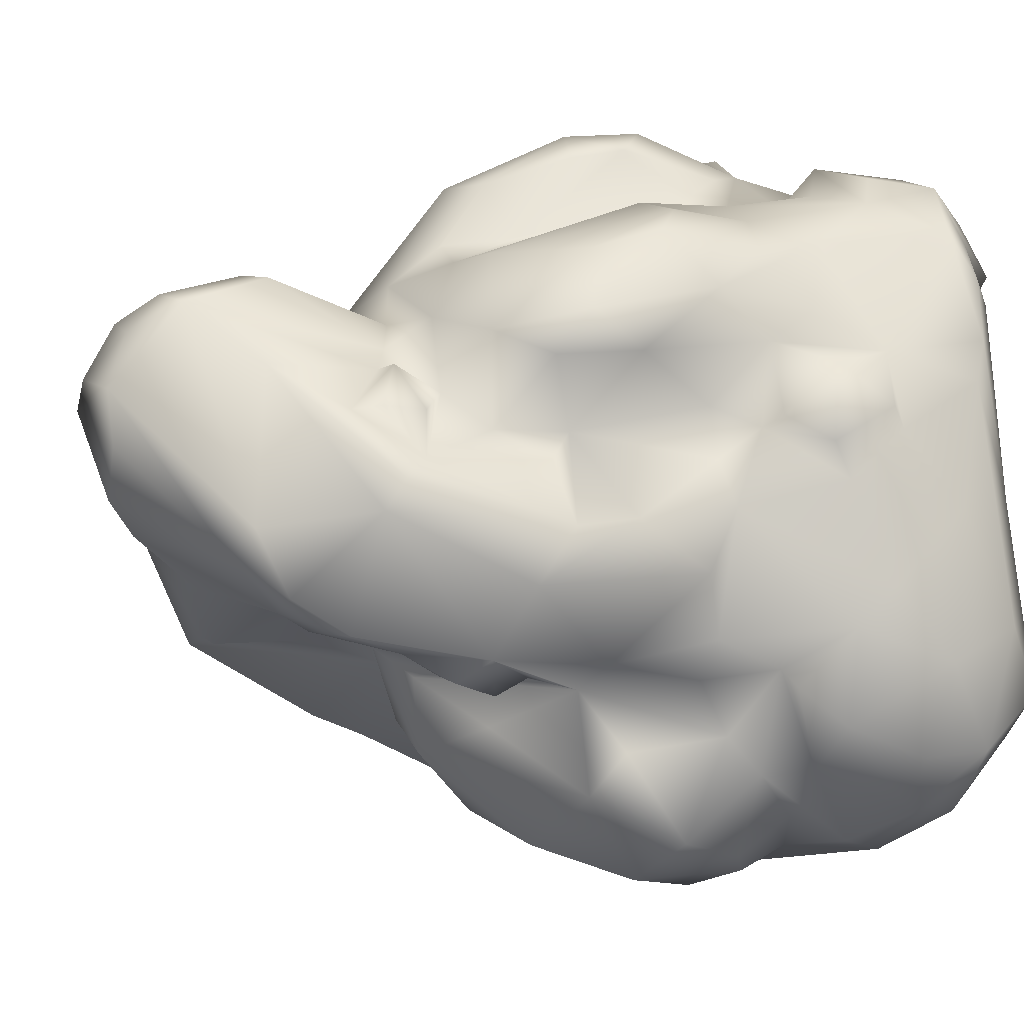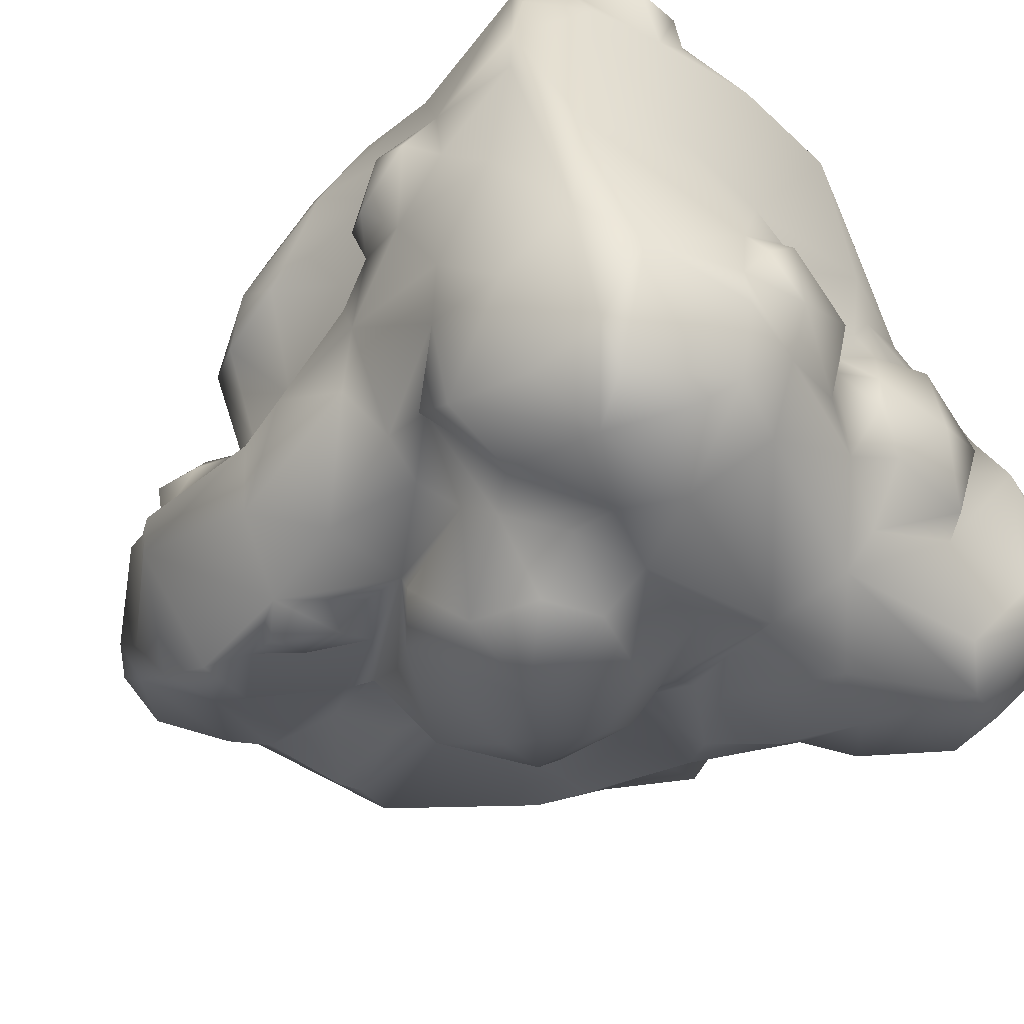
<metadata>
{"format":"obj","ext":"obj","renderer":"f3d","projection":"perspective","resolution":1024,"background":"white","views":[{"elev":-16.8,"azim":-115.3,"up":"+Z"},{"elev":-48.0,"azim":-49.4,"up":"+Z"}]}
</metadata>
<code>
g default
v -0.8761 -0.5273 0.5016
v -0.5365 0.7581 0.4807
v 0.6958 -0.5758 0.4
v 0.7186 -0.1179 0.8128
v -0.7112 -0.7563 -0.5777
v 0.7929 0.1607 -0.05888
v 0.3513 0.04963 0.7784
v 1.018 -0.1216 -0.1902
v 0.5106 1.186 -0.3722
v -0.03635 1.596 -0.1632
v 0.2469 1.333 0.2631
v 0.2794 -0.01705 -0.7871
v -0.1162 0.6527 -0.5063
v 0.8061 0.3719 -0.4911
v -0.08877 1.274 0.4922
v -0.4758 0.9953 0.1593
v 0.184 -0.7942 0.1427
v -0.2851 -0.5248 -0.9404
v 0.9372 -0.1375 0.5125
v 0.7767 -0.8387 -0.1736
v -0.7316 -0.1653 -0.7267
v -0.798 -0.05488 0.3671
v 0.919 0.6477 -0.289
v 0.6131 -0.3675 0.6234
v 0.1384 1.028 -0.3627
v -0.5128 0.02826 0.7542
v 0.8127 -0.7993 -0.5652
v 0.1949 0.9646 0.2887
v -0.4743 -0.731 0.1027
v -0.2467 0.7645 -0.5821
v -0.1611 -0.2471 0.94
v 0.4792 -0.4284 -0.8822
v -0.1329 0.7096 0.8282
v -0.2976 -0.9011 -0.3113
v -0.08987 1.502 0.4001
v -0.2946 -0.0831 -0.9922
v 0.637 0.4034 0.1969
v -0.5858 -0.4929 0.9017
v 0.08228 1.249 0.4918
v 0.3908 0.1728 -0.6513
v 0.4604 -0.7248 0.1651
v -0.7726 0.5702 0.2794
v 0.1437 0.6495 -0.7005
v -0.02136 -0.7562 -0.00204
v -0.4662 0.8611 0.1033
v 0.7432 0.6158 0.1143
v 0.368 -0.7014 0.554
v -0.71 0.2182 -0.3594
v 0.9212 -0.1663 -0.694
v 0.2728 0.6673 0.6923
v -0.4429 -0.0723 -0.8052
v 0.6456 0.1877 -0.6982
v 0.7208 0.3673 0.6051
v -0.7972 0.1006 0.5174
v 1.004 -0.8184 -0.2529
v -0.6929 0.5858 -0.2759
v 0.06963 0.3497 -0.9397
v -0.07875 -0.1393 1.042
v 0.8896 0.3415 0.4563
v 0.6957 0.5878 -0.5372
v -0.8396 -0.4212 -0.5539
v -0.2666 0.173 1.045
v 0.2605 -0.6867 0.7487
v -0.8724 -0.2287 0.2538
v 0.2762 -0.5915 -0.7889
v 0.2108 1.532 0.01635
v 0.828 -0.1285 0.05098
v -0.4955 -0.3643 0.8797
v -0.3715 0.2858 -0.7651
v 0.3558 0.2686 0.7174
v 0.9925 -0.5573 -0.744
v -0.5344 -0.7139 0.5237
v 0.3018 0.4287 -0.8101
v 0.04706 0.9398 0.4599
v 1.127 -0.7347 -0.4955
v -0.7092 -0.4047 -0.7801
v 0.4569 -0.2279 0.7335
v 0.6552 1.179 -0.1611
v -0.4398 0.8763 0.318
v 0.04307 -0.1176 -1.02
v 0.9939 -0.07518 0.3489
v -0.2979 0.5635 0.6499
v -0.1359 -0.6865 0.7483
v 0.1494 1.302 -0.3077
v -0.3353 -0.2191 -0.8832
v 1.165 -0.5748 -0.1276
v 0.3031 0.2496 0.8574
v -0.6381 0.7976 0.229
v -0.3703 -0.7655 -0.7751
v -0.3072 1.361 -0.3512
v -0.7162 0.555 0.4653
v -0.438 -0.84 -0.4972
v 1.223 -0.3865 -0.449
v 0.3664 -0.8843 -0.3811
v 0.1483 1.638 0.1314
v -0.7497 0.1581 -0.1869
v -0.5405 0.3142 0.7027
v 0.1569 -0.829 -0.3362
v 0.2938 -0.3406 0.917
v 0.4928 -0.8161 -0.5478
v -0.5978 0.9551 -0.1243
v 0.7762 0.1464 0.7808
v 0.5632 -0.79 -0.3122
v 0.8147 0.6132 -0.4267
v -0.1567 1.627 -0.05562
v -0.3742 -0.8127 -0.2608
v 0.8588 -0.3568 0.1605
v -0.6838 0.1955 0.09948
v 0.309 0.6959 -0.4174
v 0.3285 0.7695 0.4213
v -0.7834 -0.6473 -0.06728
v -0.2997 1.504 0.3067
v 0.7075 0.9531 0.01685
v -0.06611 -0.5706 0.8485
v -0.3938 0.1209 0.7893
v -0.5286 0.4185 -0.5793
v 0.9282 0.2035 0.2142
v -0.1257 0.8696 0.5158
v -0.2451 -0.09034 1.02
v -0.8548 0.0738 0.03968
v 0.1297 -0.731 -0.5869
v 0.315 1.182 -0.4149
v 0.9581 0.2087 0.5202
v -0.5081 1.124 0.008507
v -0.8721 -0.1073 -0.1135
v 0.7209 -0.5632 0.2543
v 0.495 0.4838 0.4456
v -0.898 -0.4323 -0.1548
v 0.1943 0.1393 -0.9469
v 0.1767 -0.7647 -0.08709
v -0.3665 -0.3823 0.8886
v -0.5227 0.7415 0.005682
v 0.6891 0.5497 0.06839
v 0.4785 0.1465 0.8155
v -0.3681 0.4299 0.8817
v -0.351 1.049 -0.5326
v -0.8287 0.2378 0.3719
v 0.1375 1.488 0.3908
v -0.9126 -0.05787 0.1832
v 0.8099 0.7114 -0.08483
v 0.1039 -0.6313 0.874
v -0.3663 -0.3731 -0.9428
v 0.3035 -0.6649 -0.6665
v -0.09762 0.1256 -1.043
v 0.9066 0.09254 -0.3022
v -0.459 -0.7123 0.7255
v -0.5067 0.1408 -0.5867
v 0.6837 -0.3366 -0.8529
v 0.1365 1.474 -0.1962
v -0.07327 -0.8845 -0.3853
v 1.023 -0.4062 -0.747
v -0.7333 -0.5015 0.819
v 0.7044 -0.7802 -0.05775
v 0.3497 -0.1401 -0.8743
v -0.7046 -0.295 0.7486
v -0.04207 -0.8 -0.5734
v 0.7232 -0.1175 -0.7534
v 0.04043 -0.8176 0.4982
v -0.01628 0.7362 -0.5329
v -0.2352 -0.7809 0.557
v 0.5351 -0.8665 -0.3095
v 0.08701 0.8352 -0.3748
v -0.5555 -0.2148 0.8124
v -0.819 -0.6273 -0.4301
v -0.7388 0.2055 -0.06356
v 0.8316 -0.8652 -0.3666
v 0.2039 0.3875 0.9562
v 0.3416 -0.8671 -0.1734
v 0.9246 0.3889 -0.2243
v -0.3437 0.101 -0.9836
v 0.5935 -0.527 0.5125
v -0.7355 -0.65 0.499
v 0.2442 -0.8011 -0.5456
v -0.864 -0.2401 -0.3772
v -0.6228 -0.6588 0.7781
v 1.057 -0.684 -0.09441
v -0.2939 0.3554 -0.873
v 0.1076 -0.2398 0.9113
v 0.7138 0.8225 0.09591
v -0.8454 -0.4624 0.6385
v 0.763 -0.4316 0.3972
v -0.2503 1.258 0.4312
v 0.5682 0.8102 0.1569
v -0.6961 -0.03944 -0.6288
v 0.4842 1.179 0.1172
v -0.4857 -0.5987 0.8495
v -0.282 0.4119 0.9831
v -0.5327 -0.1804 -0.7987
v 0.1991 -0.4268 0.9489
v -0.2195 0.9106 0.3645
v -0.7441 0.3563 0.545
v 0.4429 -0.4566 0.7916
v -0.5967 1.063 -0.2727
v 0.8652 0.05261 -0.5214
v 0.2546 -0.02174 0.9496
v -0.3261 0.9634 0.2538
v -0.6124 0.6535 -0.4188
v -0.7069 -0.3023 0.8228
v -0.1773 1.613 0.2466
v -0.8869 -0.2641 0.03974
v -0.3808 0.3565 0.67
v 0.8293 -0.007324 -0.05488
v 0.106 -0.2458 -0.8801
v 0.1968 -0.4084 -0.9074
v -0.6107 0.1432 -0.5025
v 0.2757 0.6619 -0.5827
v 0.1803 1.032 0.3654
v -0.6341 -0.7321 0.6329
v -0.5407 -0.4686 -0.8917
v 0.1052 -0.7391 -0.2262
v 0.2752 0.9318 -0.3865
v -0.7575 -0.5737 0.6588
v -0.4391 0.7003 -0.577
v -0.03227 1.043 0.4589
v -0.956 -0.1938 0.07271
v -0.2773 0.5227 -0.5689
v 0.8393 -0.5934 -0.7969
v -0.2491 0.6416 0.8101
v -0.6142 -0.5971 -0.8242
v 0.4539 0.4092 -0.5626
v 0.6115 -0.05763 0.855
v 0.03738 0.4497 0.9774
v 0.8535 -0.005658 0.7734
v -0.3182 0.8981 -0.5542
v 0.1618 0.08784 1.023
v 0.3467 -0.05797 -0.784
v 0.3026 0.1184 -0.8495
v -0.7101 0.08541 0.6241
v 0.2685 0.8762 0.3093
v 0.03245 0.06236 1.065
v 0.3795 -0.2506 0.7803
v -0.7866 0.4421 0.1796
v 0.849 -0.1091 -0.6342
v -0.4285 -0.6732 -0.8486
v -0.3642 -0.01774 0.9008
v 1.122 -0.7667 -0.3596
v 0.4034 0.4389 -0.7063
v 0.268 0.005122 0.8095
v -0.1923 0.009583 1
v -0.6495 -0.01748 -0.5715
v 0.7275 -0.6712 -0.7359
v -0.2346 -0.8203 -0.6228
v -0.1109 0.5598 -0.6716
v 0.3518 -0.5942 0.8577
v -0.4411 -0.8533 -0.6297
v 0.9285 0.3759 -0.4477
v -0.2915 0.3864 -0.5912
v 0.5384 -0.7492 -0.5711
v 0.4985 -0.6547 0.4267
v -0.273 0.616 -0.6269
v -0.1634 -0.3015 -0.9267
v -0.1832 1.183 -0.4473
v -0.7234 0.6567 0.1571
v -0.5559 0.9386 0.02076
v 1.142 -0.2822 -0.181
v 0.3735 0.718 0.2972
v -0.3737 1.318 -0.2895
v -0.928 -0.02863 -0.03618
v 0.9986 0.06634 0.2529
v -0.001484 1.591 0.3332
v -0.5456 -0.2337 0.9019
v -0.6351 1.023 -0.1937
v 0.7772 0.07372 0.05058
v -0.1707 1.652 0.09087
v -0.455 0.03538 -0.7152
v -0.4119 1.316 0.1316
v 0.2735 -0.755 0.06434
v -0.2241 -0.7588 0.05318
v -0.2588 -0.89 -0.4844
v 0.3414 1.282 0.1475
v -0.4377 -0.1836 0.8134
v -0.233 -0.7872 -0.21
v 0.2497 -0.7043 0.6075
v -0.02745 -0.1066 1.005
v -0.5715 0.596 -0.07029
v 0.8551 -0.3224 0.2525
v -0.2008 -0.8065 -0.1037
v -0.7936 -0.1641 -0.4775
v 0.4057 1.18 -0.3766
v -0.5822 0.5528 0.007979
v -0.1634 -0.1679 -1.005
v -0.8922 -0.4981 0.206
v 0.6396 0.3189 0.7477
v -0.402 -0.6952 0.6653
v 0.1787 1.442 -0.1722
v 0.4677 -0.4672 0.6798
v -0.3724 0.7711 -0.6303
v -0.7764 0.0955 0.02721
v 0.05153 -0.7717 -0.3638
v 0.04811 0.9103 -0.404
v 0.6982 0.4337 0.3561
v 0.5909 -0.488 0.6047
v 0.1351 -0.8295 -0.47
v -0.7848 0.07106 0.2643
v -0.1536 1.088 -0.4779
v -0.7312 0.43 -0.2465
v -0.1984 0.7461 0.6289
v 0.8922 0.2736 -0.425
v -0.3477 1.213 -0.453
v -0.3891 1.005 0.1709
v 0.1921 0.6322 0.8609
v 0.4025 -0.5855 0.6559
v -0.2962 0.7518 0.5437
v 0.748 0.9057 -0.0718
v 1.004 0.06727 0.3626
v 0.8953 0.606 -0.1853
v -0.906 -0.5144 0.3171
v -0.01666 -0.2662 0.9428
v 0.8781 -0.004738 -0.2537
v -0.397 -0.8887 -0.4149
v 0.2716 -0.7636 -0.08873
v -0.3174 -0.1121 0.9437
v 0.6827 0.7491 -0.4973
v 0.1416 1.337 0.4823
v 0.8334 0.8184 0.006315
v -0.5772 1.064 0.006843
v 0.2596 1.462 0.02917
v 0.2541 -0.2417 -0.8587
v -0.0762 0.1512 1.068
v 0.9567 -0.07212 -0.5631
v 0.2945 1.122 0.1854
v 0.9068 -0.7844 -0.6026
v 0.3746 0.4303 0.6445
v 1.216 -0.5266 -0.1973
v 0.6509 -0.09788 -0.7989
v -0.2479 -0.5837 0.8809
v -0.3965 0.284 0.9206
v 0.5757 0.08386 -0.7419
v 0.836 -0.459 0.2028
v 0.864 0.7085 -0.2659
v -0.6998 -0.6069 -0.7404
v 0.2386 1.33 0.3396
v 0.9644 -0.229 -0.02493
v 0.05631 -0.3945 0.9527
v 0.5939 0.5979 0.1492
v -0.7764 -0.09428 0.5679
v 0.8173 -0.2623 0.1197
v 0.6352 0.4989 0.1388
v 0.1687 -0.7629 0.5741
v 0.6647 1.039 0.05136
v 1.139 -0.2911 -0.3785
v 0.6234 0.449 0.2617
v 1.129 -0.2241 -0.3143
v -0.1926 -0.7173 -0.7958
v -0.6705 0.2843 0.6385
v 0.07322 1.648 0.1937
v 1.16 -0.3513 -0.2038
v 0.4339 0.5498 0.3682
g magma:Group18921
f 37 117 263
f 308 326 114
f 72 29 160
f 26 228 155
f 13 224 290
f 336 137 22
f 67 259 276
f 103 20 153
f 221 7 77
f 127 291 342
f 347 333 107
f 220 109 60
f 338 6 169
f 194 169 145
f 149 10 95
f 136 213 193
f 266 112 257
f 97 303 2
f 251 203 204
f 247 243 177
f 85 51 36
f 164 282 128
f 309 93 194
f 154 32 318
f 112 266 300
f 229 185 270
f 54 191 137
f 79 88 2
f 267 41 17
f 24 181 4
f 204 344 18
f 76 21 209
f 181 19 223
f 102 59 283
f 107 324 347
f 93 320 194
f 209 21 188
f 48 96 296
f 282 200 128
f 96 205 278
f 78 104 313
f 317 185 78
f 158 41 47
f 158 339 83
f 252 84 290
f 109 9 313
f 115 327 82
f 231 238 178
f 20 248 27
f 93 324 75
f 33 74 118
f 15 214 39
f 111 29 172
f 209 234 219
f 299 193 257
f 90 149 252
f 131 326 308
f 239 230 62
f 148 157 49
f 241 248 65
f 74 33 301
f 187 319 222
f 121 344 65
f 106 5 92
f 35 15 39
f 264 199 346
f 80 251 281
f 177 243 43
f 348 338 256
f 335 183 256
f 155 228 336
f 172 307 111
f 332 314 207
f 346 260 138
f 40 328 226
f 203 251 80
f 41 249 47
f 176 126 153
f 45 300 16
f 280 296 165
f 237 109 220
f 40 12 227
f 44 17 268
f 150 289 272
f 88 79 45
f 232 280 108
f 133 169 140
f 78 306 330
f 47 249 171
f 178 99 231
f 287 250 213
f 265 247 69
f 151 217 148
f 151 93 75
f 50 323 110
f 167 225 195
f 147 247 265
f 21 184 188
f 157 194 233
f 14 60 104
f 134 221 283
f 323 301 87
f 336 180 155
f 180 336 64
f 55 153 20
f 236 166 75
f 197 56 193
f 101 56 275
f 177 43 57
f 203 80 227
f 58 119 31
f 195 274 308
f 37 59 117
f 19 123 223
f 14 52 60
f 52 220 60
f 76 61 21
f 278 184 21
f 33 187 222
f 82 135 218
f 302 63 273
f 114 83 273
f 64 336 22
f 165 296 96
f 65 344 204
f 217 65 32
f 185 317 270
f 138 332 95
f 309 202 8
f 6 37 263
f 261 163 155
f 115 235 327
f 170 265 69
f 177 144 170
f 283 70 134
f 127 53 291
f 151 75 71
f 65 217 241
f 1 212 152
f 38 186 261
f 57 43 73
f 43 206 237
f 229 74 50
f 214 207 39
f 75 166 322
f 75 322 71
f 219 245 5
f 164 61 331
f 77 24 4
f 192 231 99
f 313 9 78
f 285 317 78
f 196 182 112
f 190 214 182
f 80 144 129
f 80 281 144
f 81 19 276
f 19 305 123
f 82 218 297
f 2 303 79
f 160 284 72
f 175 186 152
f 25 84 122
f 285 78 9
f 85 142 51
f 204 18 251
f 176 86 126
f 75 324 236
f 87 238 323
f 238 195 178
f 88 132 253
f 42 91 88
f 121 242 344
f 310 106 92
f 10 149 90
f 264 257 112
f 2 88 91
f 2 345 97
f 89 245 219
f 242 245 89
f 309 341 93
f 93 347 324
f 267 103 153
f 210 44 272
f 66 149 95
f 66 95 332
f 125 96 174
f 125 288 96
f 26 97 228
f 97 26 201
f 168 311 98
f 143 121 65
f 99 244 192
f 308 114 334
f 94 173 100
f 311 168 161
f 45 254 101
f 193 266 257
f 102 283 221
f 4 181 223
f 20 103 248
f 161 94 100
f 104 78 330
f 246 169 298
f 105 10 90
f 95 10 105
f 29 111 106
f 268 277 44
f 86 329 126
f 276 19 181
f 232 108 294
f 120 294 288
f 211 25 122
f 43 162 206
f 270 321 229
f 74 229 28
f 5 106 111
f 164 111 282
f 199 264 112
f 112 182 35
f 78 304 306
f 229 183 185
f 141 273 63
f 189 141 244
f 201 26 115
f 115 26 235
f 147 116 247
f 48 296 197
f 259 263 117
f 117 59 305
f 79 303 118
f 190 182 196
f 312 271 131
f 312 131 31
f 258 288 125
f 294 139 64
f 121 289 156
f 94 98 173
f 211 122 279
f 279 122 84
f 123 59 102
f 59 123 305
f 16 300 124
f 101 316 124
f 200 215 125
f 128 200 125
f 181 126 276
f 126 3 41
f 127 323 53
f 323 348 110
f 174 128 125
f 128 61 164
f 129 57 73
f 227 237 220
f 130 17 44
f 210 130 44
f 131 68 186
f 131 271 68
f 101 132 45
f 45 132 88
f 342 338 348
f 338 37 6
f 221 134 7
f 7 134 70
f 218 135 187
f 62 327 235
f 213 136 224
f 295 290 224
f 232 294 137
f 137 191 42
f 314 332 138
f 35 39 138
f 139 294 120
f 258 125 215
f 46 133 140
f 304 315 140
f 141 114 273
f 114 141 334
f 251 18 142
f 209 18 234
f 100 173 143
f 161 100 248
f 129 144 57
f 57 144 177
f 6 145 169
f 6 202 309
f 326 131 186
f 160 83 186
f 205 116 147
f 265 240 147
f 148 217 32
f 325 148 32
f 149 84 252
f 279 84 285
f 150 272 34
f 269 310 92
f 49 151 148
f 151 320 93
f 38 152 186
f 38 261 198
f 41 267 153
f 153 126 41
f 328 154 226
f 154 325 32
f 152 155 180
f 152 38 198
f 289 150 156
f 150 34 269
f 194 157 52
f 328 325 154
f 158 268 17
f 17 41 158
f 13 290 159
f 162 25 109
f 160 268 158
f 83 160 158
f 103 161 248
f 311 161 103
f 159 162 43
f 159 290 162
f 155 163 26
f 271 312 26
f 5 111 164
f 5 164 331
f 108 280 165
f 294 108 288
f 27 166 20
f 55 20 166
f 167 87 301
f 301 33 222
f 161 168 94
f 94 168 98
f 23 169 246
f 306 169 23
f 51 170 36
f 170 144 36
f 24 171 181
f 286 24 77
f 172 29 72
f 72 146 208
f 173 121 143
f 293 289 121
f 61 128 174
f 61 278 21
f 208 152 212
f 72 208 212
f 236 86 176
f 176 153 55
f 247 177 69
f 69 177 170
f 195 308 178
f 189 178 308
f 113 183 179
f 46 140 315
f 307 180 64
f 1 152 180
f 181 171 3
f 181 3 126
f 182 15 35
f 15 182 214
f 179 183 46
f 335 46 183
f 48 116 205
f 96 48 205
f 340 183 113
f 340 113 78
f 175 146 186
f 160 186 284
f 187 327 62
f 62 319 187
f 188 240 51
f 188 51 142
f 189 99 178
f 99 189 244
f 118 74 190
f 118 190 79
f 191 91 42
f 345 2 91
f 244 286 192
f 192 286 231
f 56 262 193
f 193 262 266
f 298 169 194
f 14 194 52
f 87 167 195
f 238 87 195
f 79 196 45
f 79 190 196
f 48 197 116
f 197 193 213
f 152 198 155
f 198 261 155
f 35 199 112
f 346 199 260
f 64 215 200
f 64 200 282
f 115 82 201
f 82 297 303
f 8 202 333
f 259 67 263
f 227 12 203
f 203 12 204
f 32 65 204
f 32 204 318
f 240 278 205
f 205 147 240
f 206 162 109
f 206 109 237
f 28 207 74
f 332 207 321
f 208 146 175
f 175 152 208
f 188 142 209
f 142 18 209
f 272 289 210
f 98 311 210
f 109 211 279
f 109 25 211
f 172 212 1
f 172 72 212
f 116 197 213
f 116 213 247
f 74 214 190
f 74 207 214
f 258 215 139
f 64 139 215
f 250 30 13
f 159 247 13
f 322 217 71
f 71 217 151
f 218 187 33
f 33 118 218
f 331 61 76
f 331 76 209
f 227 220 40
f 220 52 40
f 221 4 223
f 4 221 77
f 167 301 222
f 167 222 319
f 102 221 223
f 223 123 102
f 13 30 224
f 213 224 287
f 225 167 230
f 225 274 195
f 40 226 12
f 204 12 318
f 129 73 227
f 80 129 227
f 228 97 345
f 54 228 191
f 183 229 256
f 229 50 110
f 230 239 274
f 225 230 274
f 231 77 238
f 286 77 231
f 137 42 232
f 280 232 253
f 157 233 49
f 320 151 49
f 89 219 234
f 18 89 234
f 119 312 31
f 239 119 58
f 236 55 166
f 176 55 236
f 73 43 237
f 73 237 227
f 238 77 7
f 70 238 7
f 239 312 119
f 62 312 239
f 278 240 184
f 184 240 188
f 27 248 241
f 166 27 322
f 121 156 242
f 156 150 269
f 243 159 43
f 159 243 247
f 244 141 63
f 63 302 244
f 92 5 245
f 92 245 242
f 14 104 246
f 104 23 246
f 13 247 216
f 247 213 216
f 65 248 143
f 100 143 248
f 171 249 3
f 249 41 3
f 213 250 216
f 216 250 13
f 142 85 251
f 85 281 251
f 299 90 252
f 224 136 295
f 42 88 253
f 253 232 42
f 45 16 254
f 316 16 124
f 333 255 8
f 341 347 93
f 256 229 110
f 256 110 348
f 257 90 299
f 90 257 264
f 258 120 288
f 258 139 120
f 305 259 117
f 81 276 259
f 260 199 35
f 260 35 138
f 261 186 68
f 261 68 271
f 101 262 56
f 101 124 262
f 6 263 202
f 202 263 67
f 105 90 264
f 95 105 264
f 267 17 130
f 240 265 51
f 51 265 170
f 124 266 262
f 124 300 266
f 267 311 103
f 106 268 29
f 29 268 160
f 92 242 269
f 242 156 269
f 270 11 321
f 11 270 317
f 261 271 163
f 26 163 271
f 44 277 272
f 272 106 34
f 302 273 47
f 158 47 339
f 58 308 274
f 58 274 239
f 275 132 101
f 253 132 280
f 337 67 276
f 126 329 276
f 268 106 277
f 272 277 106
f 61 174 278
f 278 174 96
f 279 285 9
f 279 9 109
f 275 280 132
f 56 280 275
f 281 36 144
f 281 85 36
f 282 307 64
f 282 111 307
f 59 53 283
f 283 53 323
f 186 146 284
f 146 72 284
f 285 149 317
f 149 285 84
f 24 286 292
f 47 292 302
f 287 224 30
f 250 287 30
f 165 288 108
f 165 96 288
f 98 210 289
f 98 289 293
f 25 162 290
f 84 25 290
f 53 59 291
f 291 59 342
f 292 171 24
f 292 47 171
f 98 293 173
f 173 293 121
f 22 137 294
f 22 294 64
f 136 252 295
f 295 252 290
f 280 56 296
f 56 197 296
f 118 303 297
f 297 218 118
f 14 298 194
f 246 298 14
f 136 299 252
f 299 136 193
f 300 45 196
f 196 112 300
f 74 301 50
f 50 301 323
f 292 286 302
f 244 302 286
f 97 201 303
f 201 82 303
f 304 113 315
f 78 113 304
f 81 259 305
f 81 305 19
f 306 304 140
f 140 169 306
f 307 1 180
f 172 1 307
f 308 31 131
f 31 308 58
f 194 145 309
f 145 6 309
f 34 106 310
f 34 310 269
f 130 210 311
f 267 130 311
f 312 62 235
f 312 235 26
f 313 104 60
f 313 60 109
f 138 39 314
f 207 314 39
f 315 113 179
f 46 315 179
f 316 254 16
f 316 101 254
f 149 66 317
f 66 11 317
f 318 12 226
f 226 154 318
f 167 319 230
f 319 62 230
f 233 194 320
f 320 49 233
f 28 321 207
f 28 229 321
f 217 322 241
f 27 241 322
f 70 323 238
f 323 70 283
f 324 86 236
f 107 86 324
f 328 157 325
f 157 148 325
f 326 83 114
f 326 186 83
f 187 135 327
f 82 327 135
f 157 328 52
f 40 52 328
f 107 329 86
f 276 329 107
f 330 306 23
f 330 23 104
f 219 331 209
f 219 5 331
f 332 321 11
f 11 66 332
f 67 337 333
f 202 67 333
f 334 141 189
f 308 334 189
f 256 338 335
f 335 133 46
f 336 54 137
f 336 228 54
f 337 107 333
f 276 107 337
f 338 133 335
f 133 338 169
f 339 273 83
f 273 339 47
f 183 340 185
f 185 340 78
f 8 255 343
f 8 343 309
f 59 37 342
f 37 338 342
f 341 343 347
f 309 343 341
f 344 242 89
f 89 18 344
f 228 345 191
f 345 91 191
f 346 138 95
f 264 346 95
f 347 343 255
f 255 333 347
f 323 127 348
f 127 342 348

</code>
